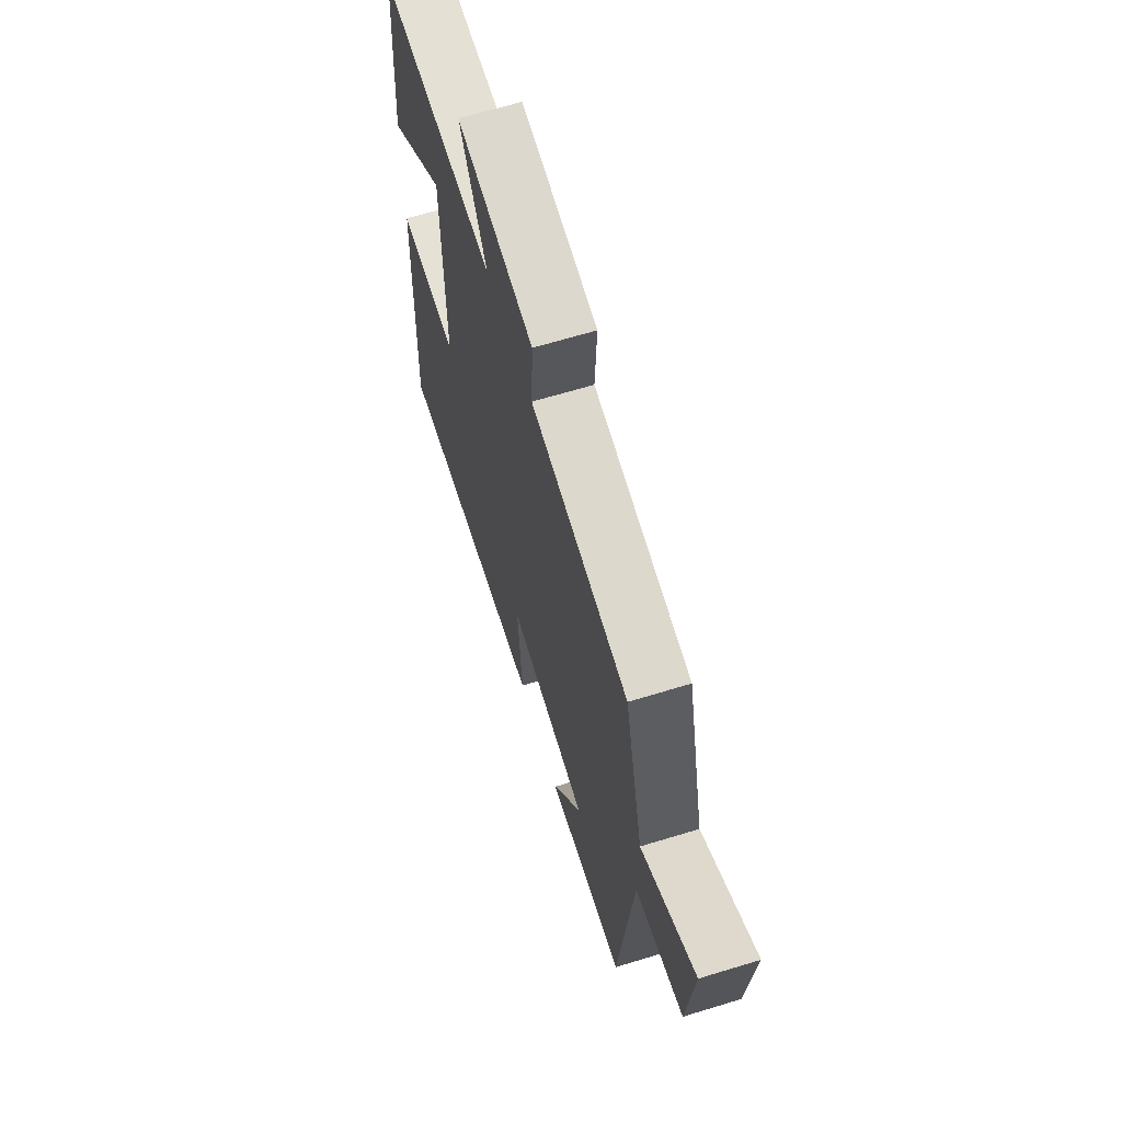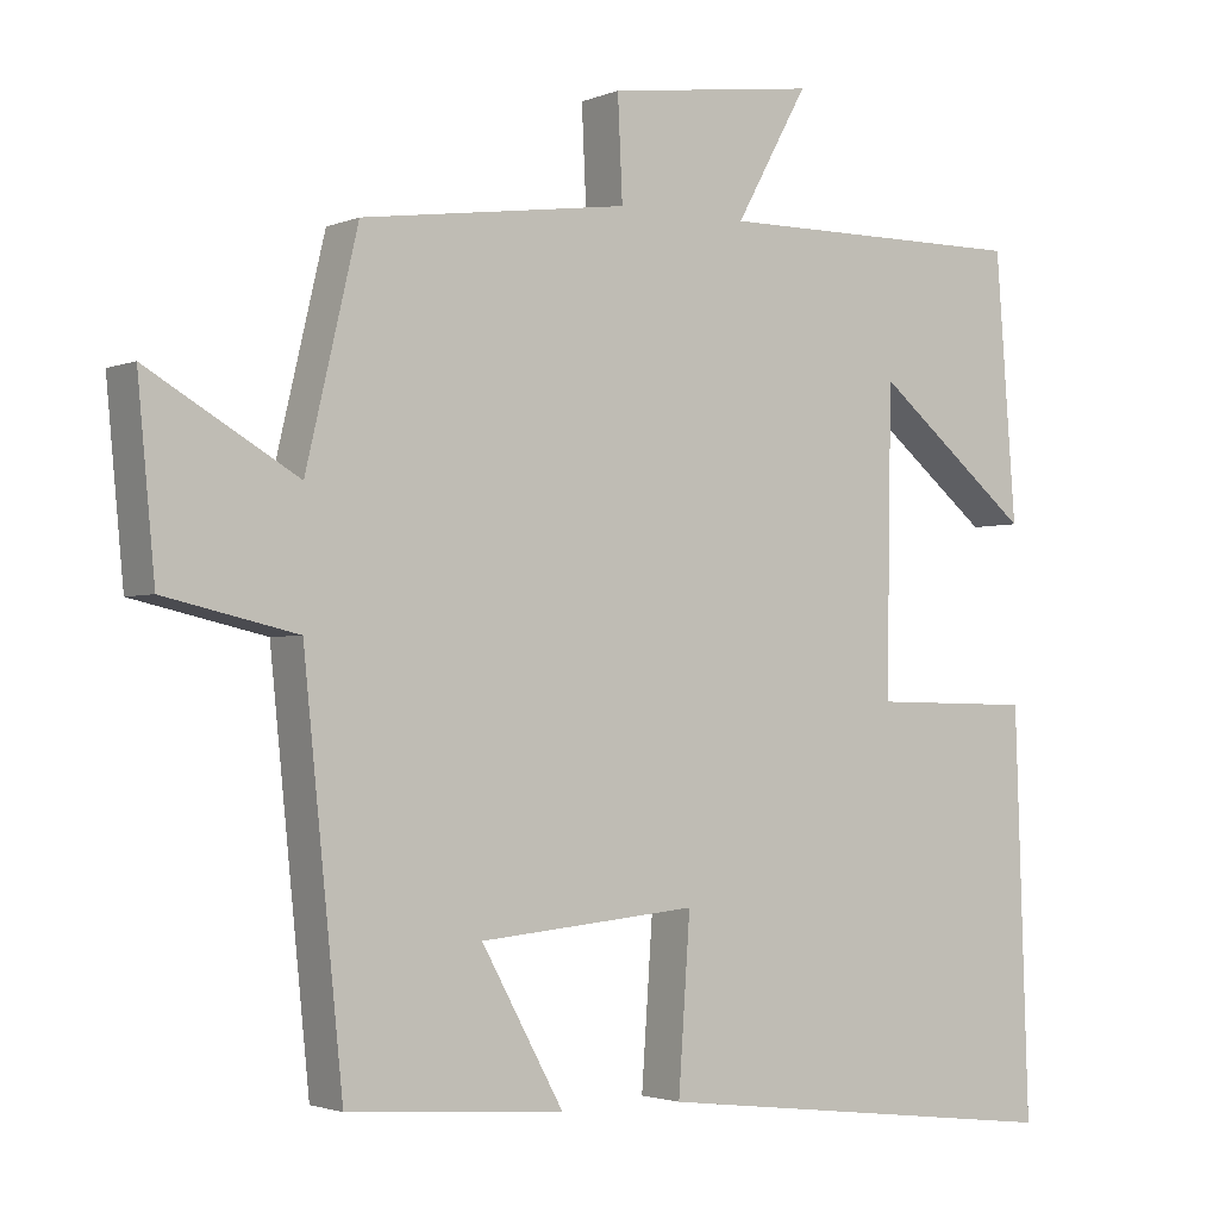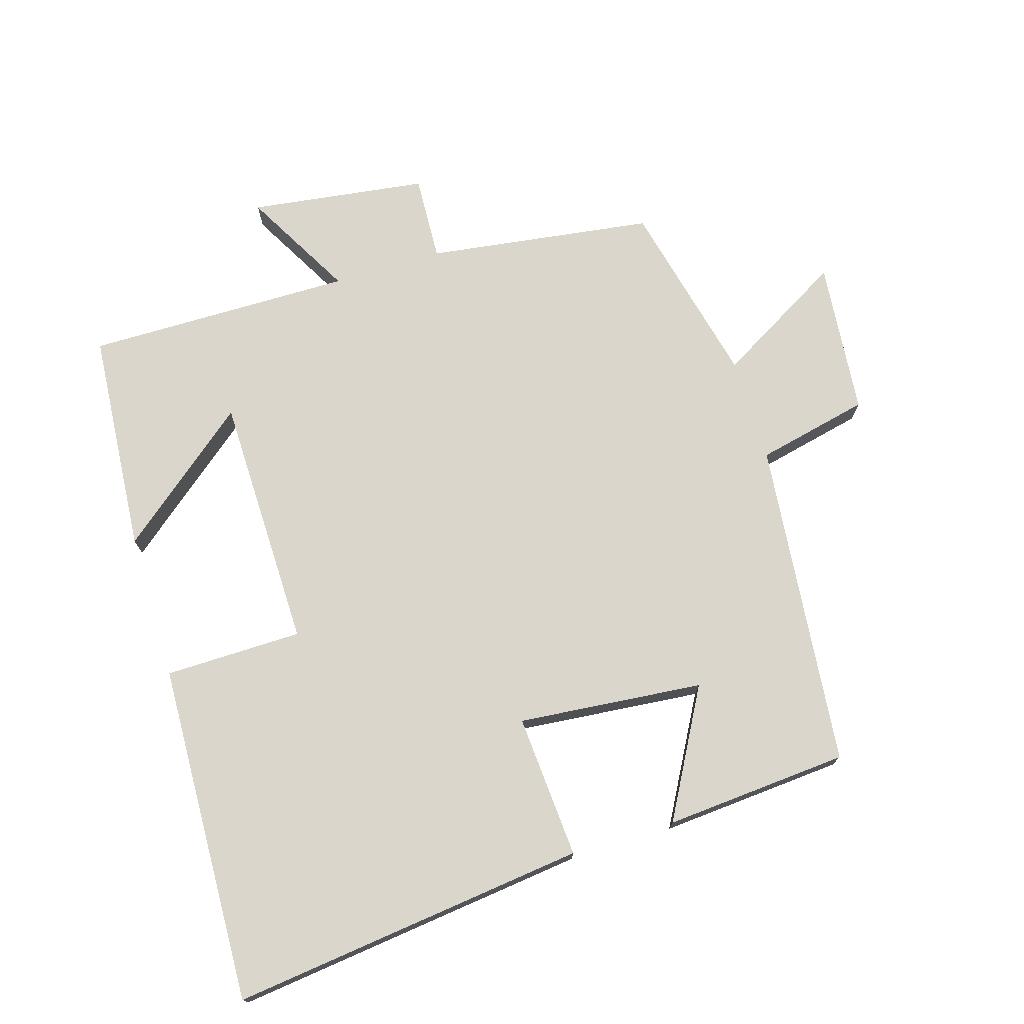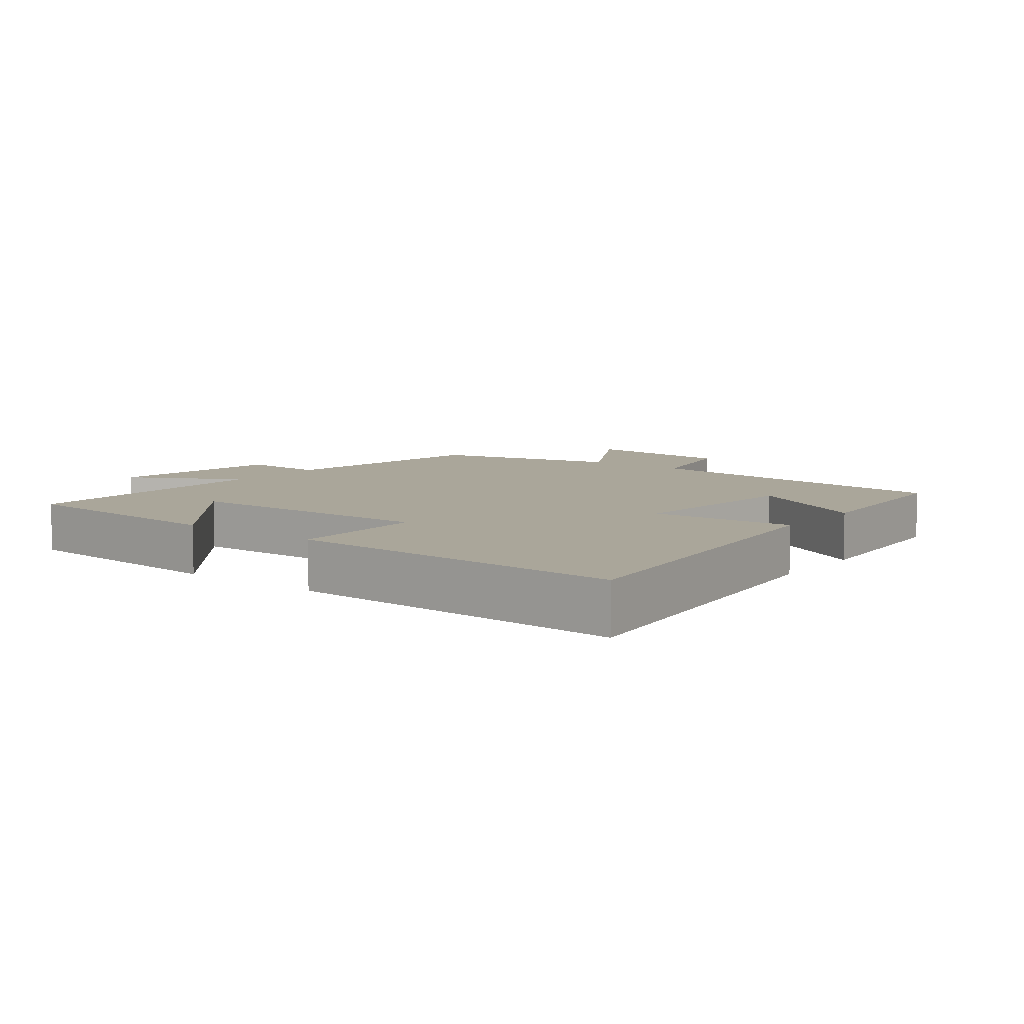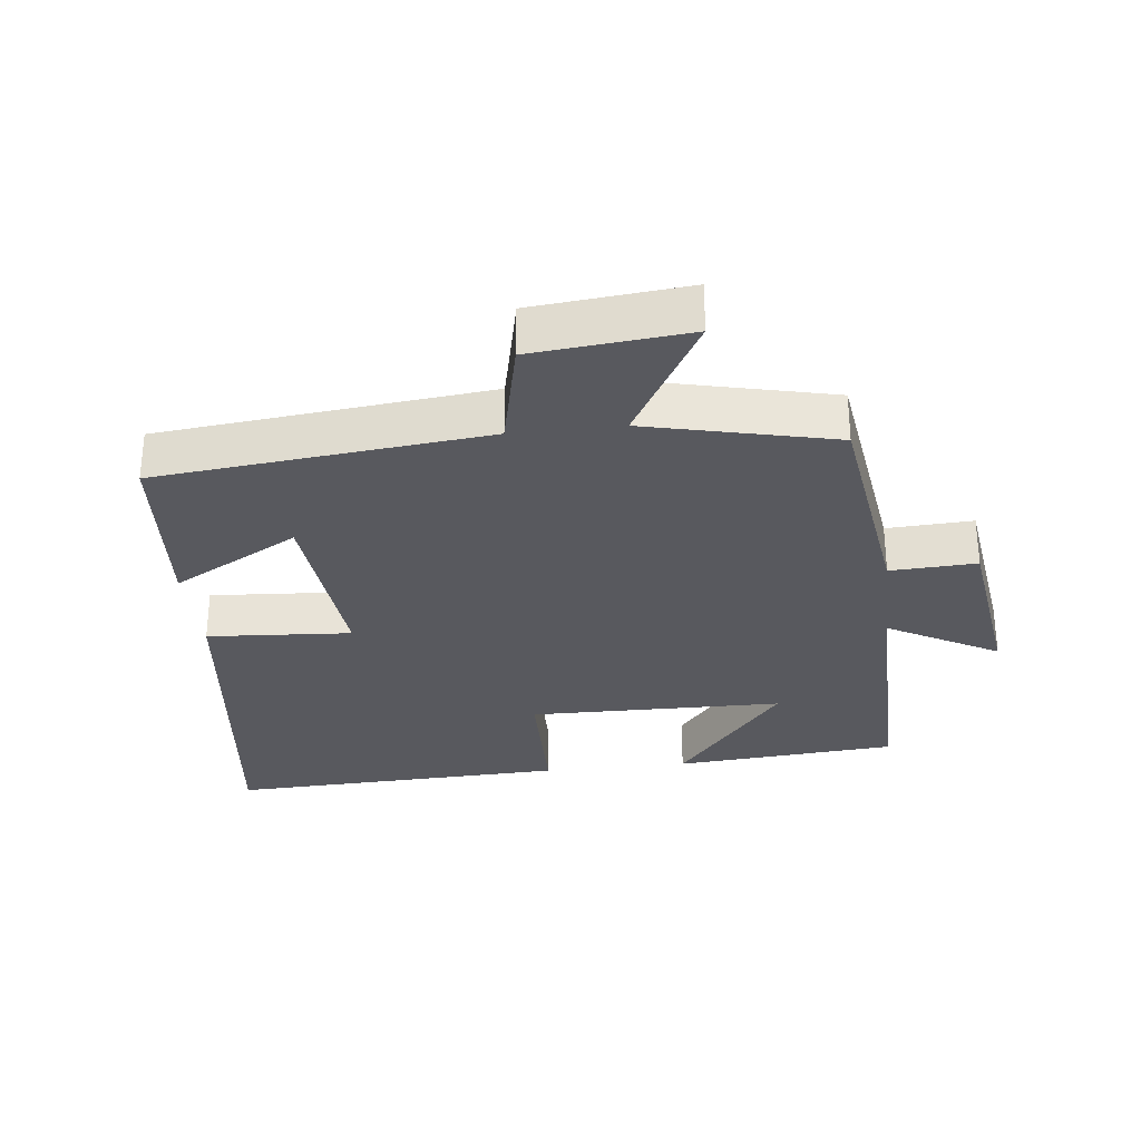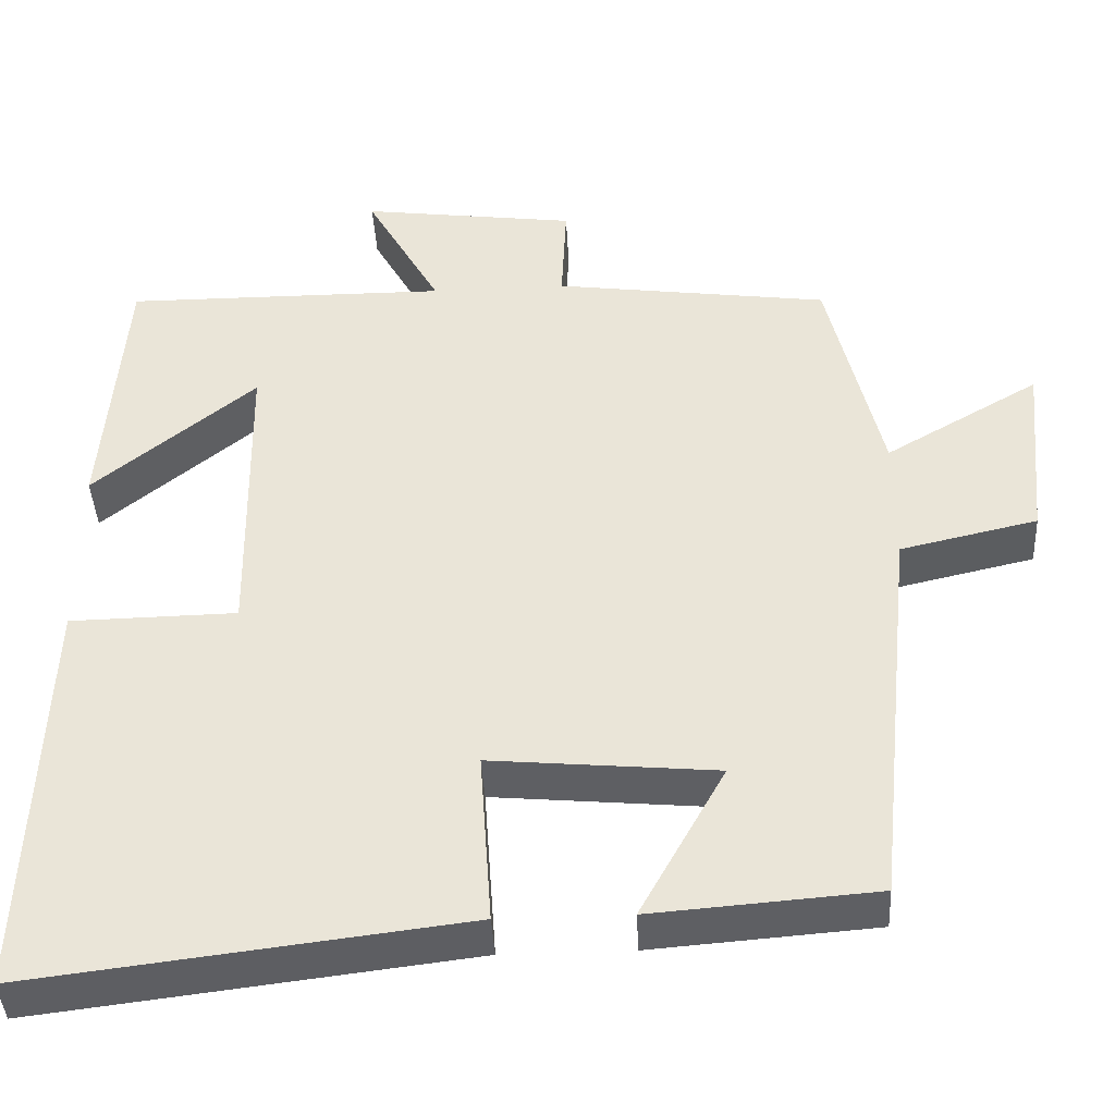
<metadata>
{"format":"obj","ext":"obj","renderer":"f3d","projection":"perspective","resolution":1024,"background":"white","views":[{"elev":65.6,"azim":-107.1,"up":"+Z"},{"elev":-2.3,"azim":-35.6,"up":"+Z"},{"elev":73.8,"azim":163.1,"up":"+Y"},{"elev":7.8,"azim":127.6,"up":"+Y"},{"elev":-30.3,"azim":-83.4,"up":"+Y"},{"elev":-41.5,"azim":-176.9,"up":"+Z"}]}
</metadata>
<code>
v 0.474 0.07 0.503
v 0.5 0.07 0.168
v 0.3 0.07 0.331
v 0.294 0.07 -0.051
v 0.5 0.07 -0.054
v 0.518 0.07 -0.564
v -0.016 0.07 -0.5
v -0.001 0.07 -0.284
v -0.279 0.07 -0.31
v -0.174 0.07 -0.5
v -0.45 0.07 -0.479
v -0.5 0.07 0.013
v -0.669 0.07 0.051
v -0.691 0.07 0.283
v -0.5 0.07 0.173
v -0.434 0.07 0.453
v -0.094 0.07 0.5
v -0.1 0.07 0.629
v 0.166 0.07 0.665
v 0.074 0.07 0.5
v 0.474 0 0.503
v 0.5 0 0.168
v 0.3 0 0.331
v 0.294 0 -0.051
v 0.5 0 -0.054
v 0.518 0 -0.564
v -0.016 0 -0.5
v -0.001 0 -0.284
v -0.279 0 -0.31
v -0.174 0 -0.5
v -0.45 0 -0.479
v -0.5 0 0.013
v -0.669 0 0.051
v -0.691 0 0.283
v -0.5 0 0.173
v -0.434 0 0.453
v -0.094 0 0.5
v -0.1 0 0.629
v 0.166 0 0.665
v 0.074 0 0.5
f 17 18 19 20
f 15 16 17 20
f 15 20 1
f 12 13 14 15
f 9 10 11 12
f 8 9 12 15
f 6 7 8
f 5 6 8
f 4 5 8
f 3 4 8 15
f 1 2 3
f 1 3 15
f 40 39 38 37
f 40 37 36 35
f 21 40 35
f 35 34 33 32
f 32 31 30 29
f 35 32 29 28
f 28 27 26
f 28 26 25
f 28 25 24
f 35 28 24 23
f 23 22 21
f 35 23 21
f 1 21 22 2
f 2 22 23 3
f 3 23 24 4
f 4 24 25 5
f 5 25 26 6
f 6 26 27 7
f 7 27 28 8
f 8 28 29 9
f 9 29 30 10
f 10 30 31 11
f 11 31 32 12
f 12 32 33 13
f 13 33 34 14
f 14 34 35 15
f 15 35 36 16
f 16 36 37 17
f 17 37 38 18
f 18 38 39 19
f 19 39 40 20
f 20 40 21 1

</code>
